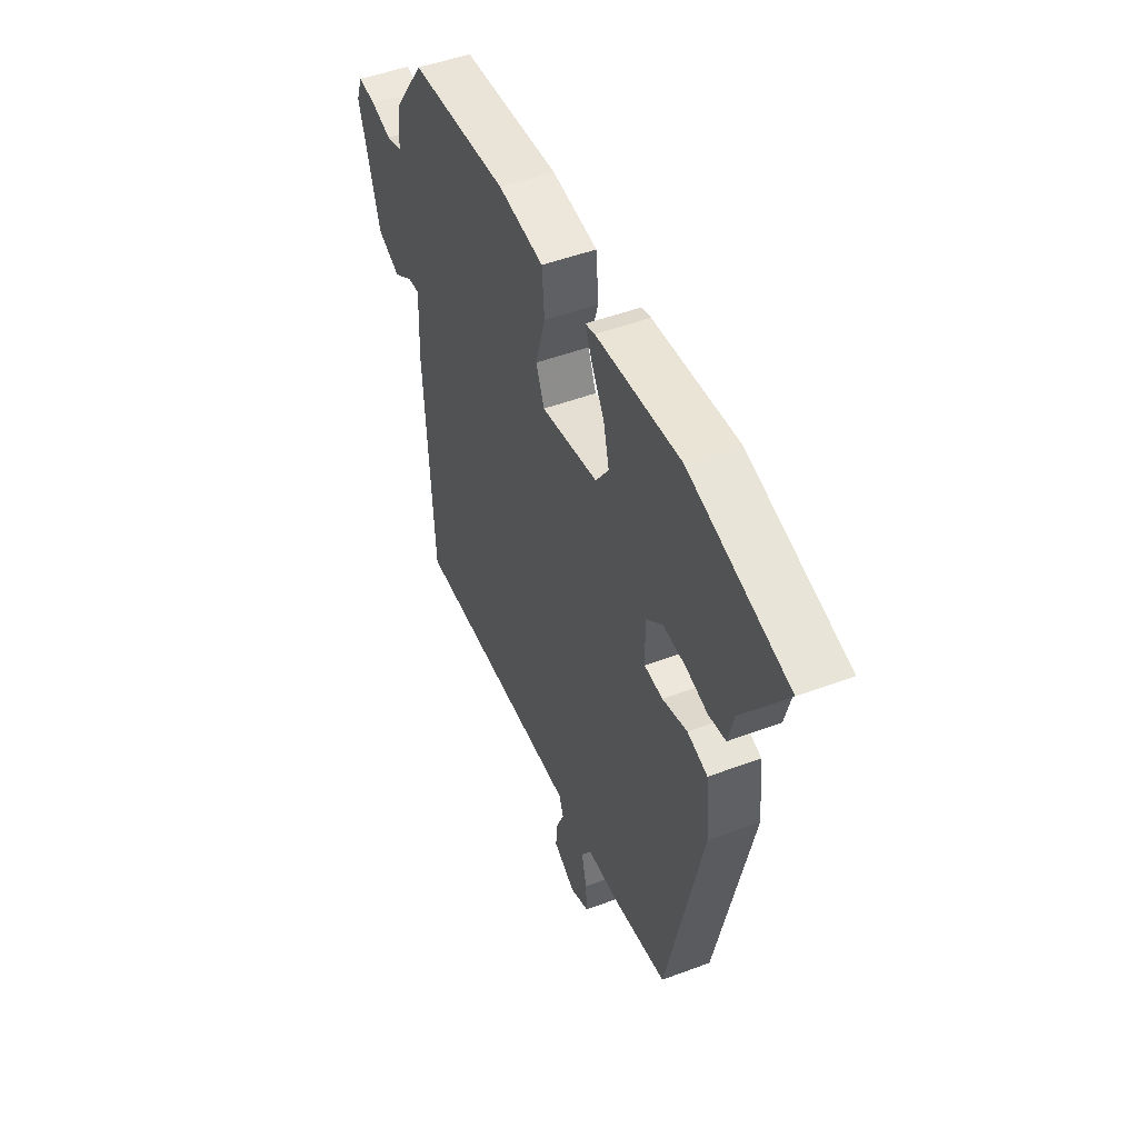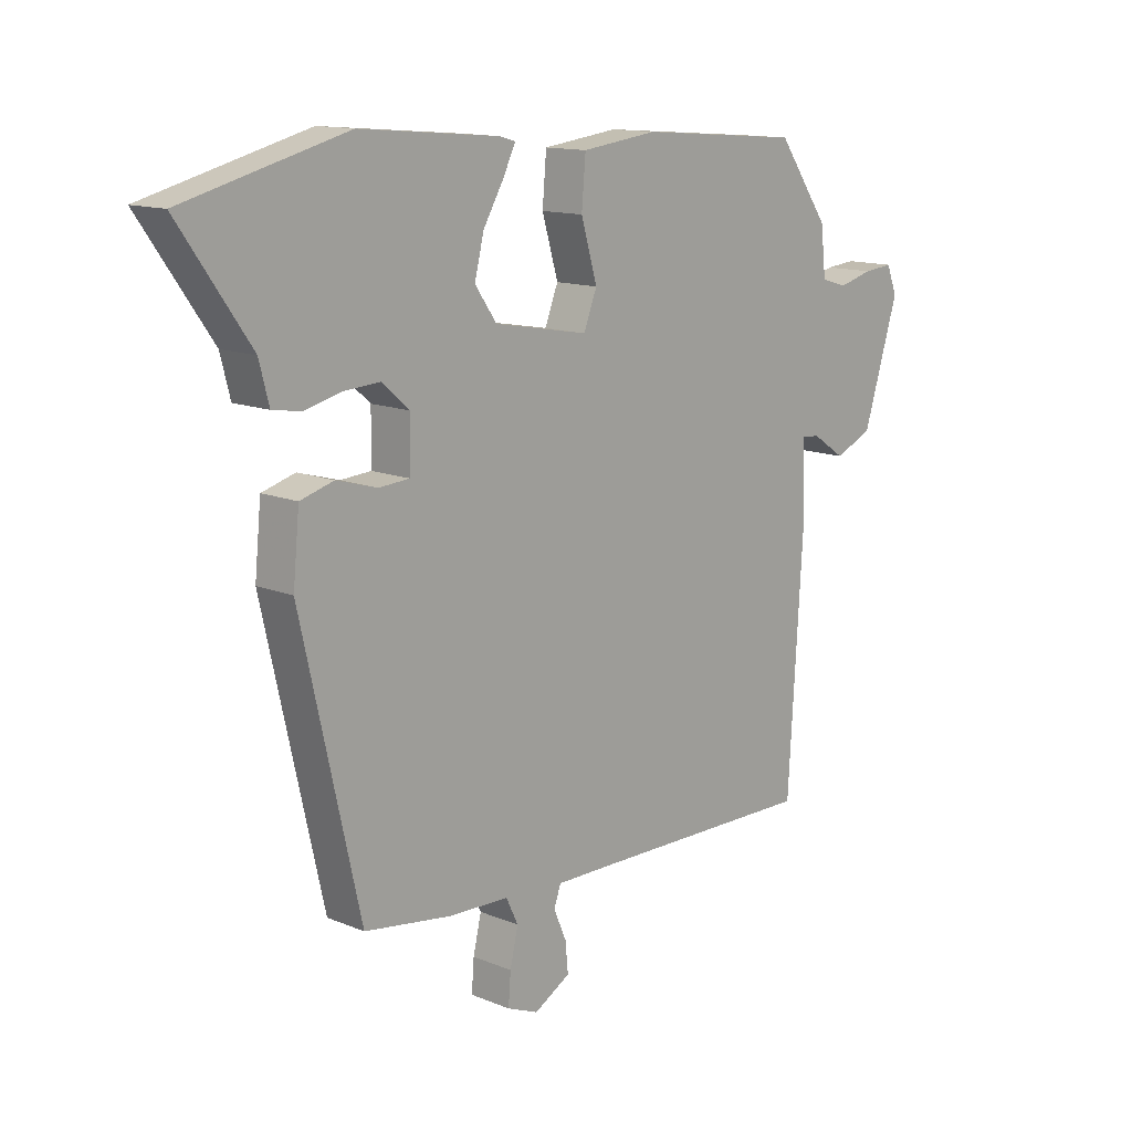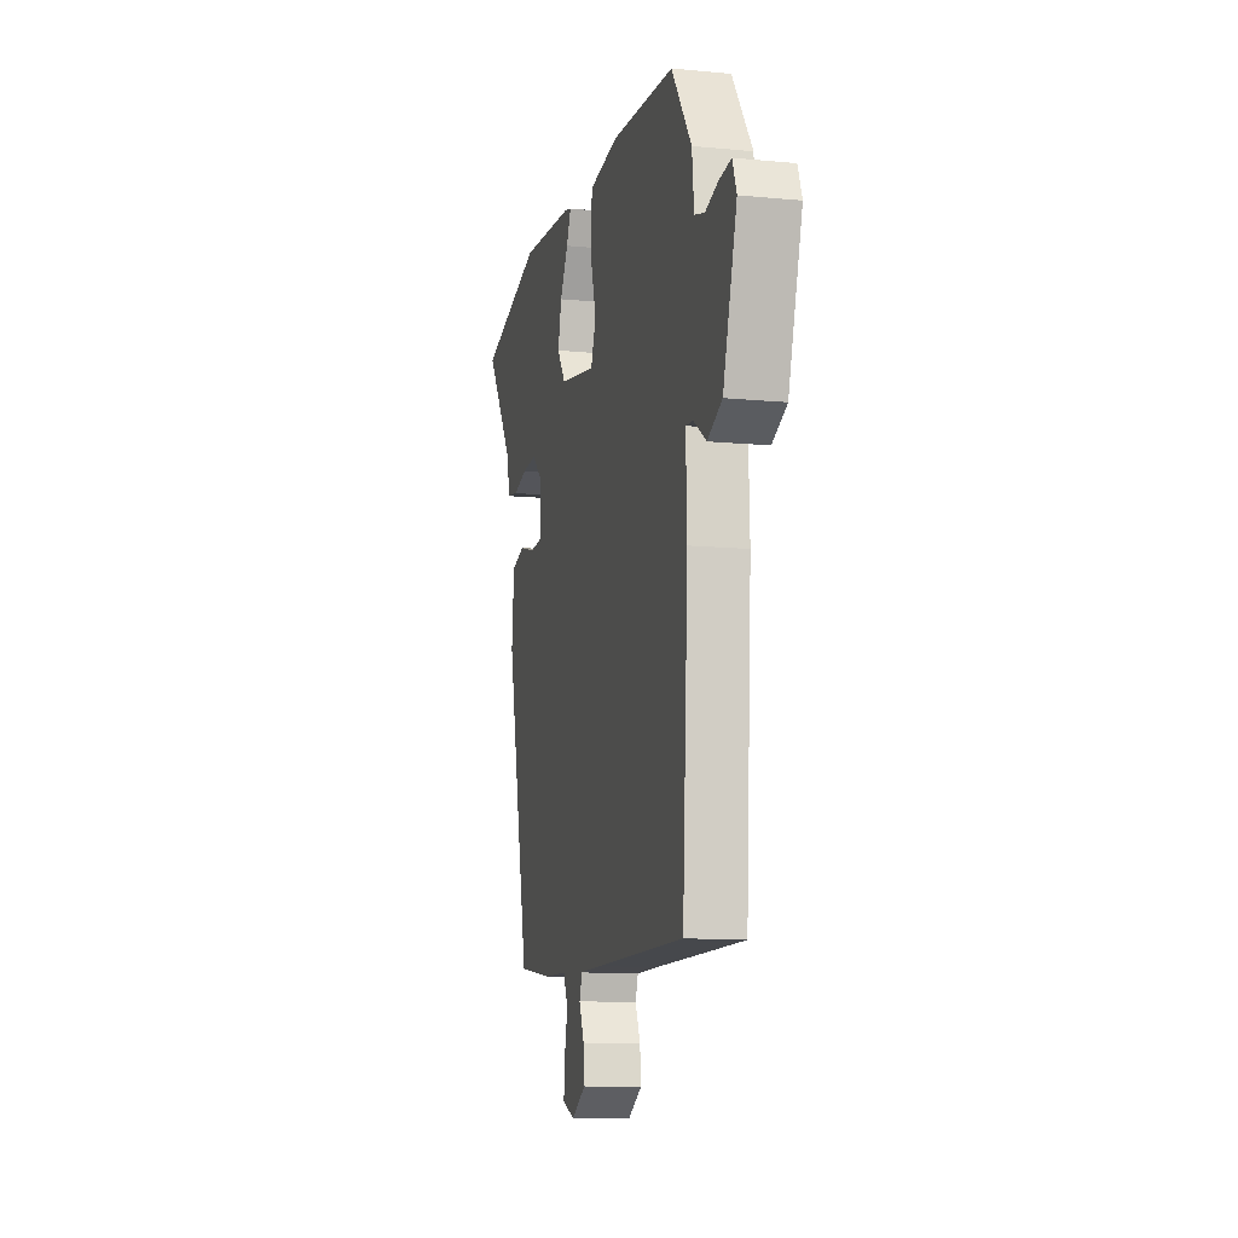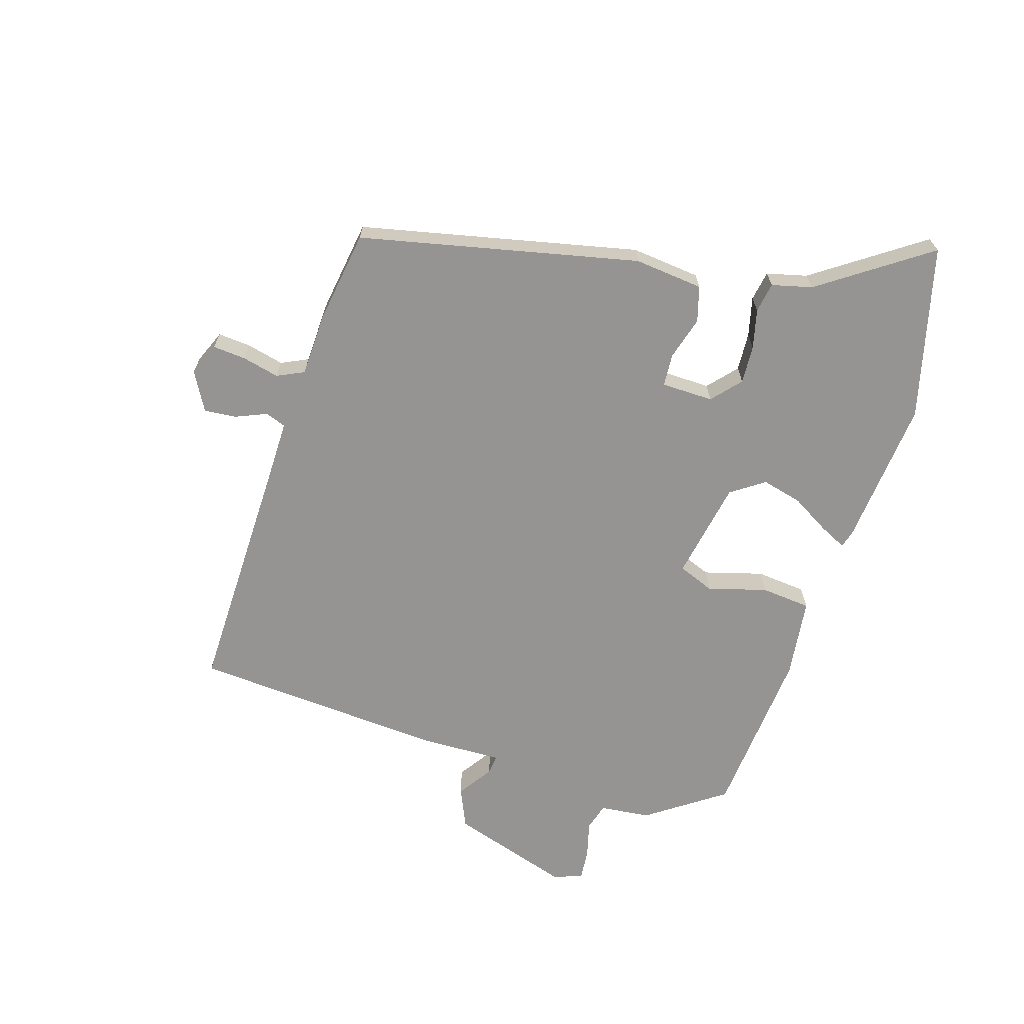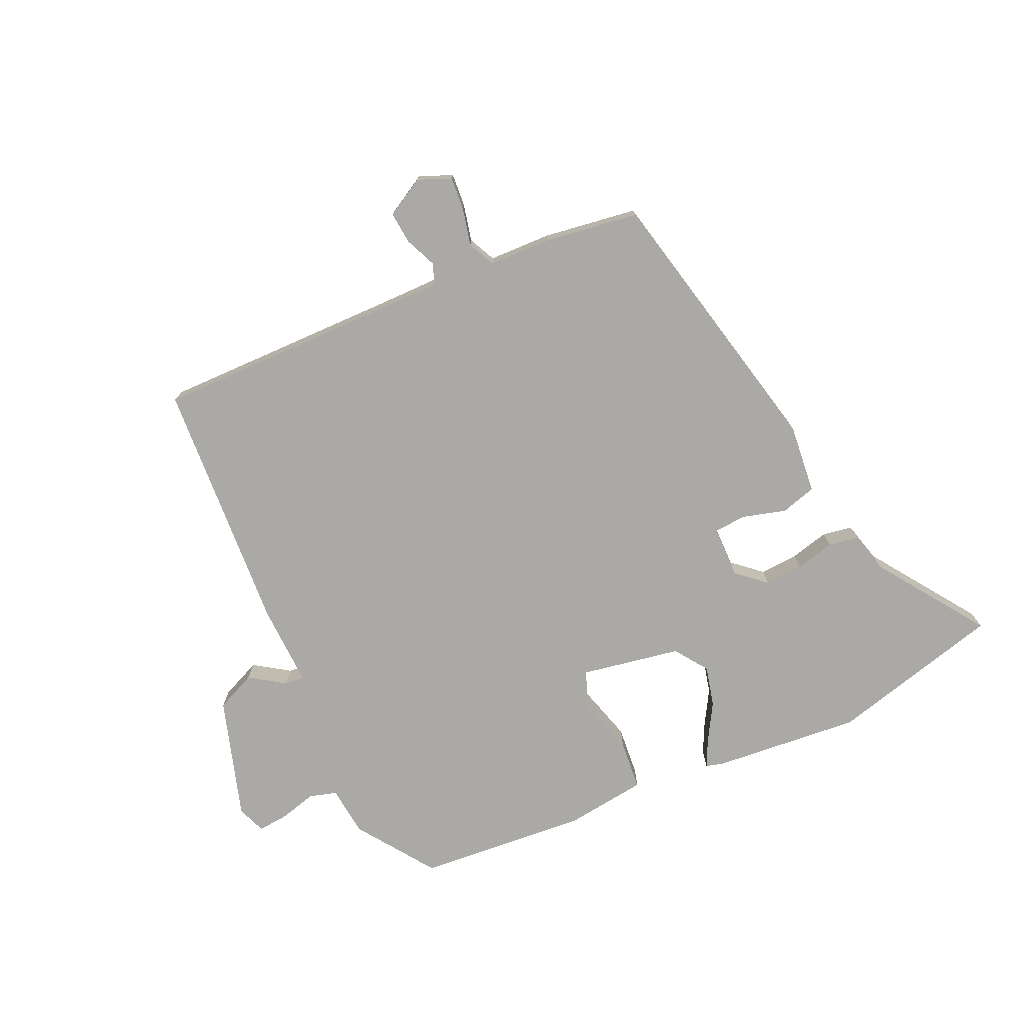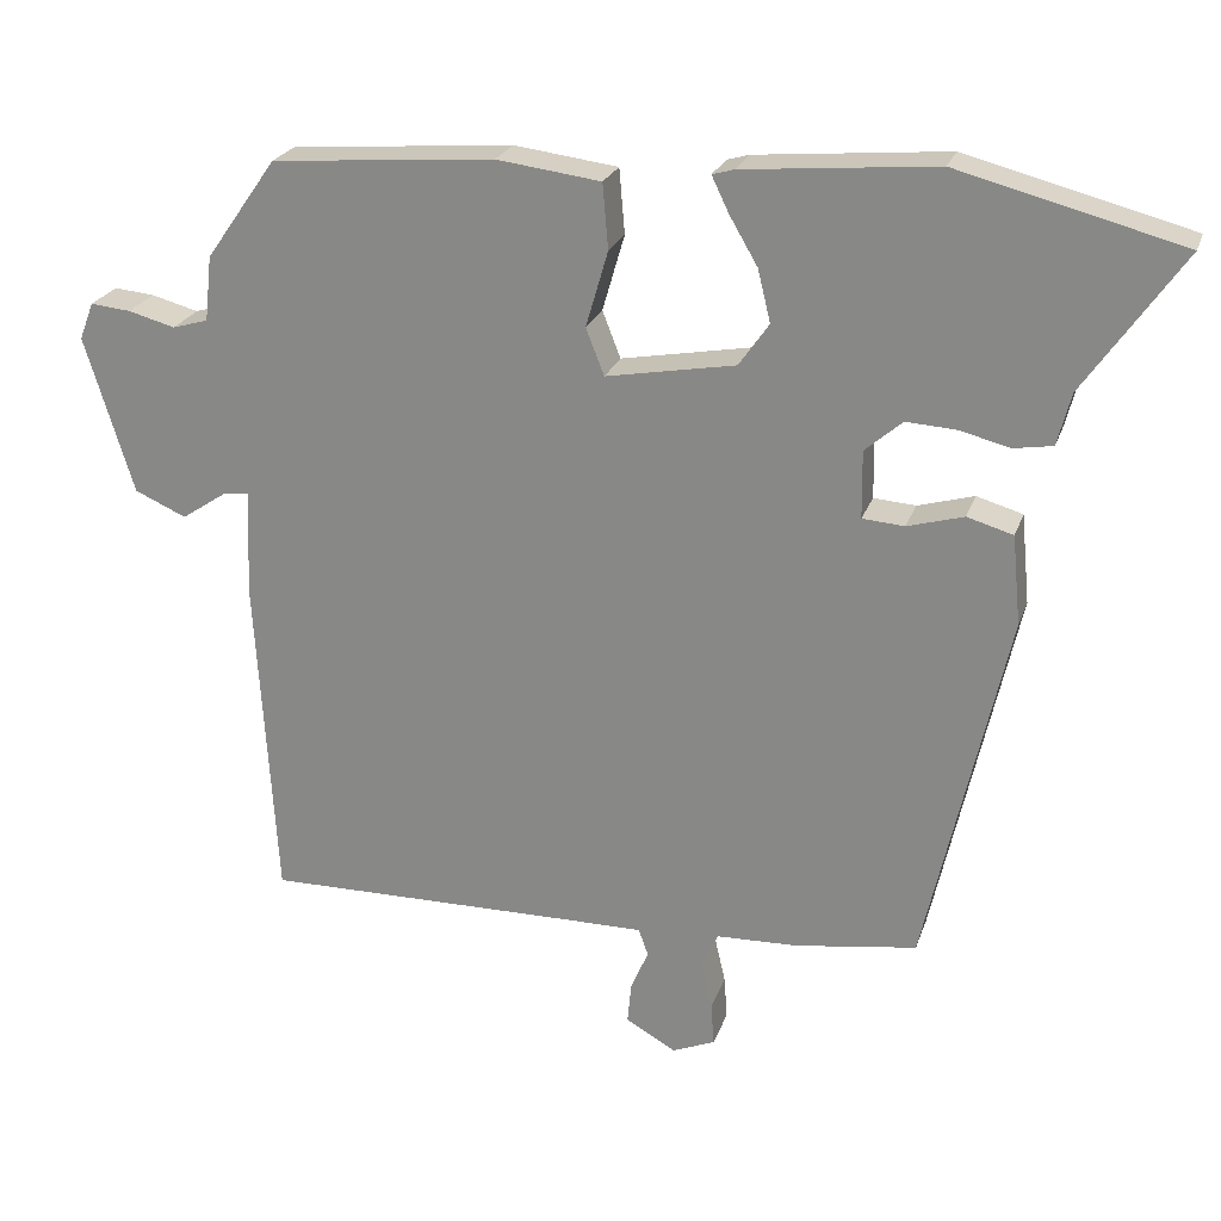
<metadata>
{"format":"obj","ext":"obj","renderer":"f3d","projection":"perspective","resolution":1024,"background":"white","views":[{"elev":48.5,"azim":-112.8,"up":"+Z"},{"elev":13.3,"azim":-46.9,"up":"+Z"},{"elev":-11.6,"azim":76.9,"up":"+Z"},{"elev":-67.2,"azim":-107.7,"up":"+Y"},{"elev":-75.6,"azim":-155.7,"up":"+Y"},{"elev":23.4,"azim":-163.7,"up":"+Z"}]}
</metadata>
<code>
v 0.493 0.07 -0.498
v 0.093 0.07 -0.495
v -0.003 0.07 -0.495
v -0.015 0.07 -0.529
v 0.007 0.07 -0.58
v 0.012 0.07 -0.632
v -0.051 0.07 -0.668
v -0.105 0.07 -0.646
v -0.101 0.07 -0.592
v -0.087 0.07 -0.531
v -0.108 0.07 -0.487
v -0.211 0.07 -0.484
v -0.364 0.07 -0.462
v -0.467 0.07 -0.007
v -0.456 0.07 0.106
v -0.398 0.07 0.123
v -0.327 0.07 0.103
v -0.274 0.07 0.107
v -0.273 0.07 0.192
v -0.32 0.07 0.233
v -0.383 0.07 0.229
v -0.447 0.07 0.213
v -0.496 0.07 0.221
v -0.513 0.07 0.287
v -0.637 0.07 0.464
v -0.355 0.07 0.538
v -0.113 0.07 0.517
v -0.085 0.07 0.509
v -0.106 0.07 0.465
v -0.142 0.07 0.403
v -0.158 0.07 0.337
v -0.12 0.07 0.283
v 0.043 0.07 0.254
v 0.066 0.07 0.313
v 0.038 0.07 0.409
v 0.045 0.07 0.491
v 0.176 0.07 0.508
v 0.457 0.07 0.486
v 0.546 0.07 0.36
v 0.555 0.07 0.278
v 0.6 0.07 0.265
v 0.659 0.07 0.281
v 0.71 0.07 0.286
v 0.728 0.07 0.239
v 0.667 0.07 0.041
v 0.602 0.07 0.012
v 0.545 0.07 0.05
v 0.513 0.07 0.053
v 0.518 0.07 -0.081
v 0.493 0 -0.498
v 0.093 0 -0.495
v -0.003 0 -0.495
v -0.015 0 -0.529
v 0.007 0 -0.58
v 0.012 0 -0.632
v -0.051 0 -0.668
v -0.105 0 -0.646
v -0.101 0 -0.592
v -0.087 0 -0.531
v -0.108 0 -0.487
v -0.211 0 -0.484
v -0.364 0 -0.462
v -0.467 0 -0.007
v -0.456 0 0.106
v -0.398 0 0.123
v -0.327 0 0.103
v -0.274 0 0.107
v -0.273 0 0.192
v -0.32 0 0.233
v -0.383 0 0.229
v -0.447 0 0.213
v -0.496 0 0.221
v -0.513 0 0.287
v -0.637 0 0.464
v -0.355 0 0.538
v -0.113 0 0.517
v -0.085 0 0.509
v -0.106 0 0.465
v -0.142 0 0.403
v -0.158 0 0.337
v -0.12 0 0.283
v 0.043 0 0.254
v 0.066 0 0.313
v 0.038 0 0.409
v 0.045 0 0.491
v 0.176 0 0.508
v 0.457 0 0.486
v 0.546 0 0.36
v 0.555 0 0.278
v 0.6 0 0.265
v 0.659 0 0.281
v 0.71 0 0.286
v 0.728 0 0.239
v 0.667 0 0.041
v 0.602 0 0.012
v 0.545 0 0.05
v 0.513 0 0.053
v 0.518 0 -0.081
f 48 49 1 2
f 44 45 46 47
f 44 47 48
f 41 42 43 44
f 41 44 48
f 40 41 48 2
f 34 35 36 37
f 33 34 37 38
f 27 28 29 30
f 25 26 27 30
f 24 25 30 31
f 21 22 23 24
f 20 21 24 31
f 19 20 31 32
f 14 15 16 17
f 14 17 18
f 11 12 13 14
f 11 14 18
f 10 11 18 19
f 8 9 10
f 7 8 10
f 4 5 6 7
f 4 7 10 19
f 39 40 2 3
f 33 38 39 3
f 19 32 33
f 3 4 19 33
f 51 50 98 97
f 96 95 94 93
f 97 96 93
f 93 92 91 90
f 97 93 90
f 51 97 90 89
f 86 85 84 83
f 87 86 83 82
f 79 78 77 76
f 79 76 75 74
f 80 79 74 73
f 73 72 71 70
f 80 73 70 69
f 81 80 69 68
f 66 65 64 63
f 67 66 63
f 63 62 61 60
f 67 63 60
f 68 67 60 59
f 59 58 57
f 59 57 56
f 56 55 54 53
f 68 59 56 53
f 52 51 89 88
f 52 88 87 82
f 82 81 68
f 82 68 53 52
f 1 50 51 2
f 2 51 52 3
f 3 52 53 4
f 4 53 54 5
f 5 54 55 6
f 6 55 56 7
f 7 56 57 8
f 8 57 58 9
f 9 58 59 10
f 10 59 60 11
f 11 60 61 12
f 12 61 62 13
f 13 62 63 14
f 14 63 64 15
f 15 64 65 16
f 16 65 66 17
f 17 66 67 18
f 18 67 68 19
f 19 68 69 20
f 20 69 70 21
f 21 70 71 22
f 22 71 72 23
f 23 72 73 24
f 24 73 74 25
f 25 74 75 26
f 26 75 76 27
f 27 76 77 28
f 28 77 78 29
f 29 78 79 30
f 30 79 80 31
f 31 80 81 32
f 32 81 82 33
f 33 82 83 34
f 34 83 84 35
f 35 84 85 36
f 36 85 86 37
f 37 86 87 38
f 38 87 88 39
f 39 88 89 40
f 40 89 90 41
f 41 90 91 42
f 42 91 92 43
f 43 92 93 44
f 44 93 94 45
f 45 94 95 46
f 46 95 96 47
f 47 96 97 48
f 48 97 98 49
f 49 98 50 1

</code>
